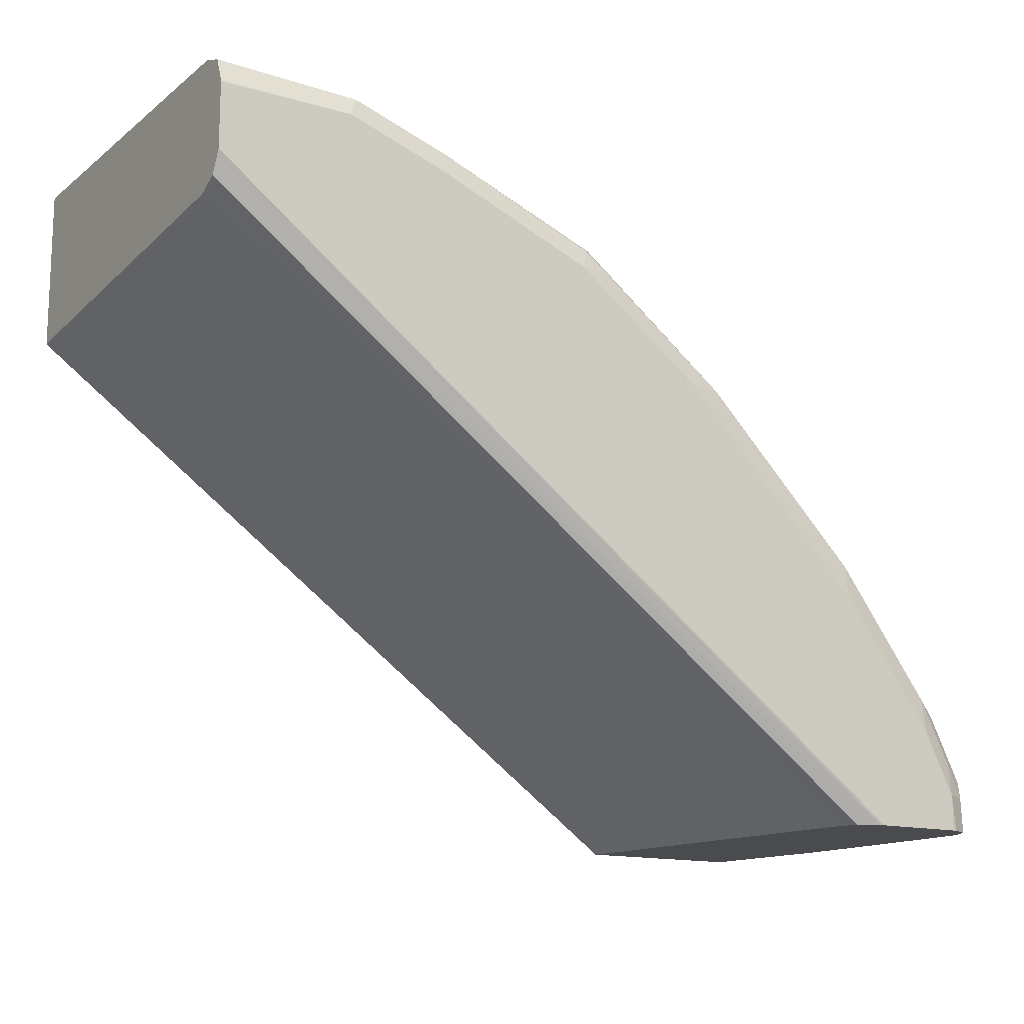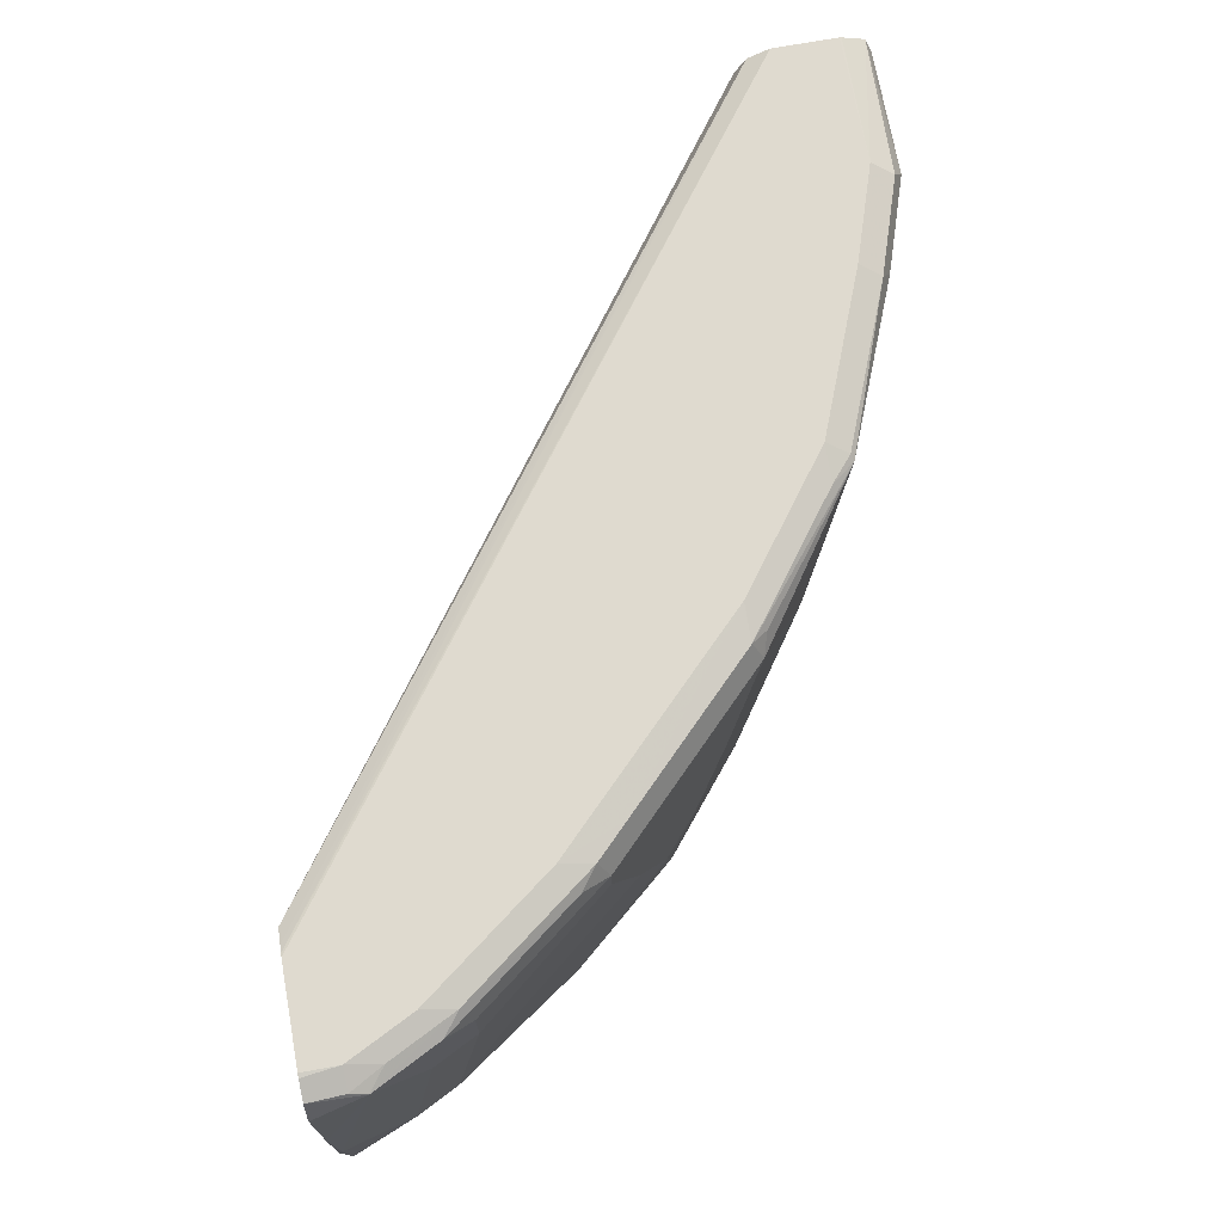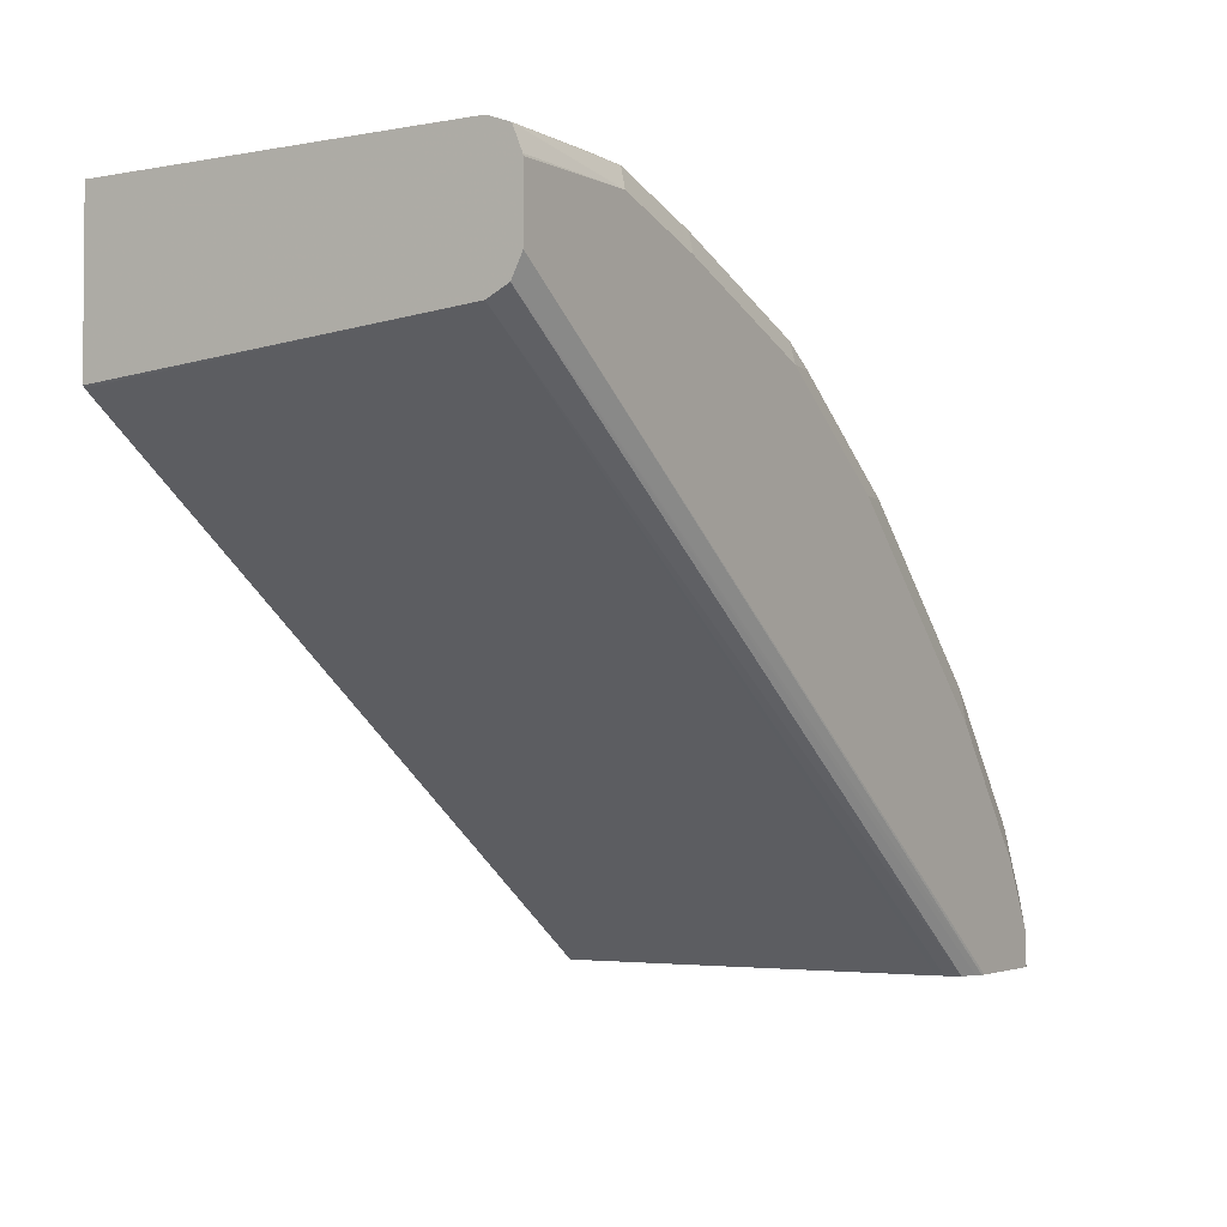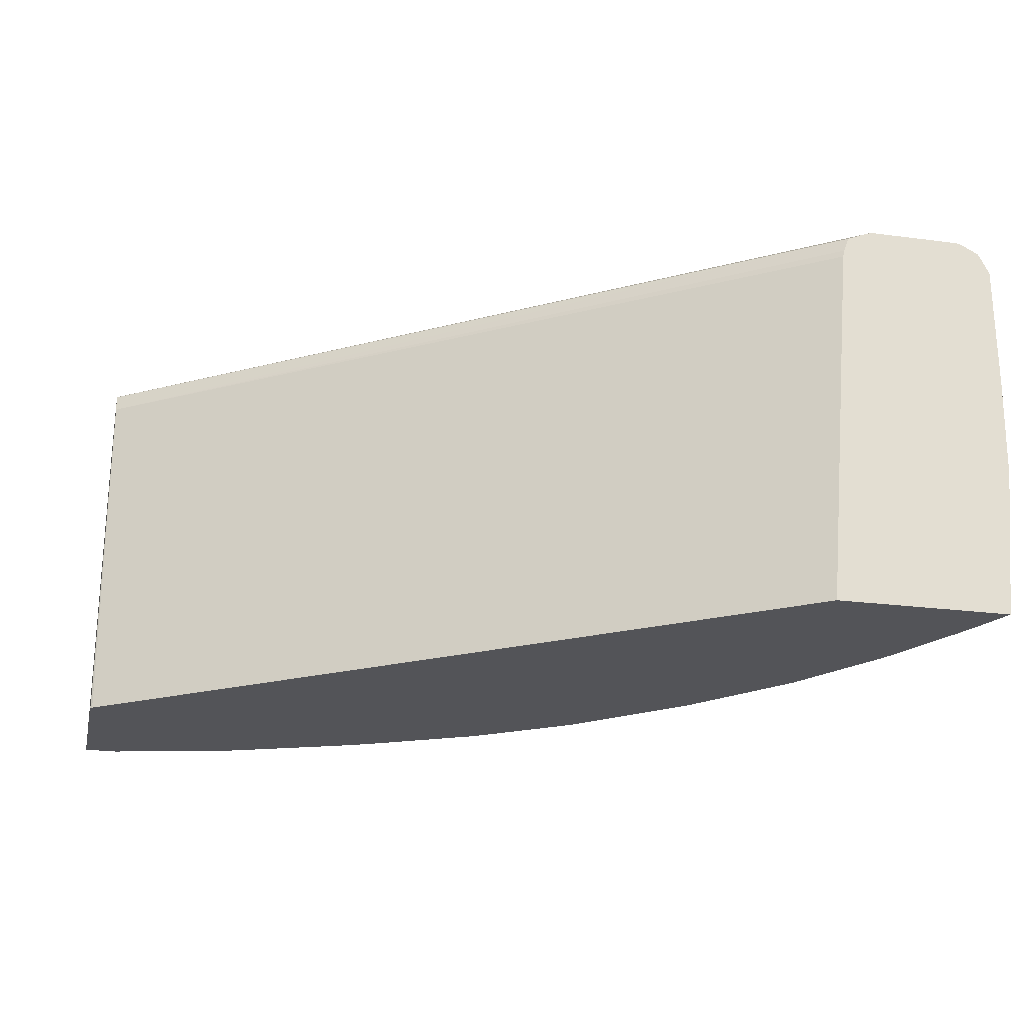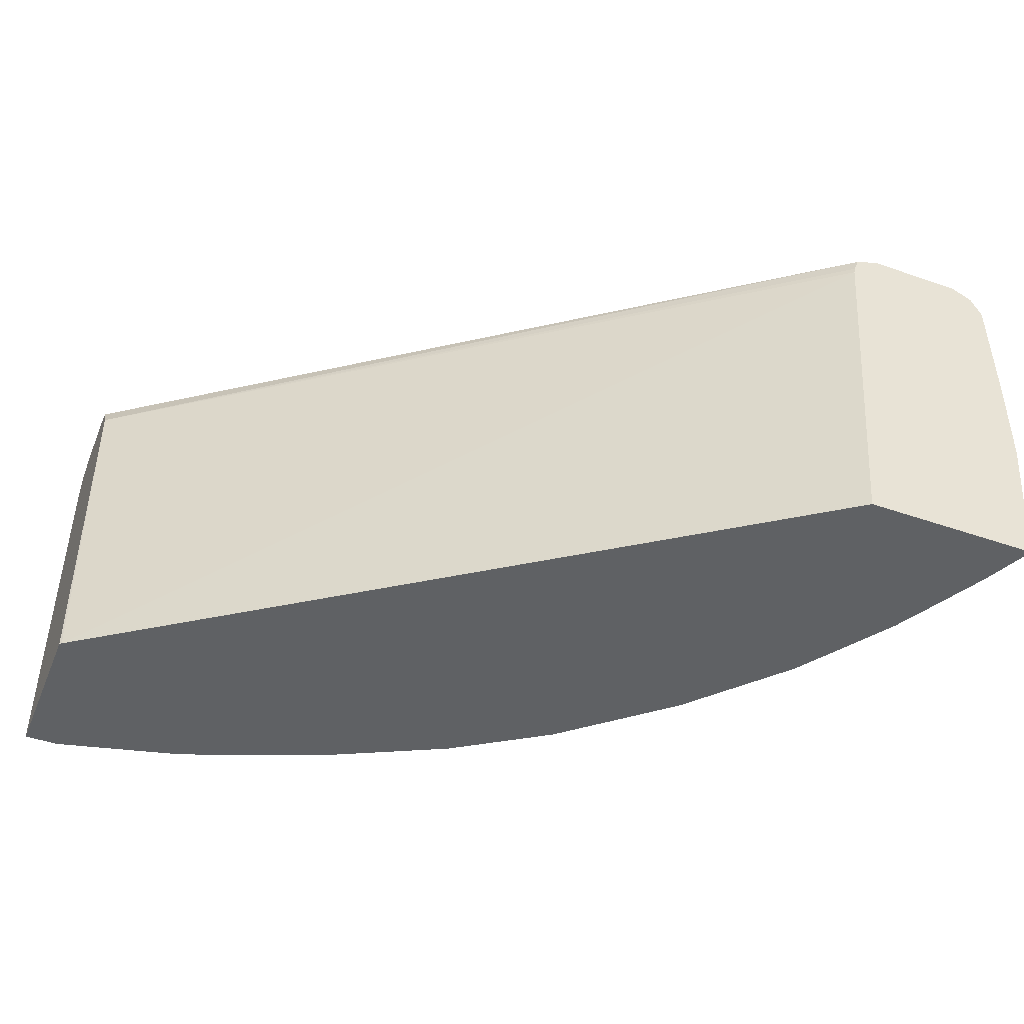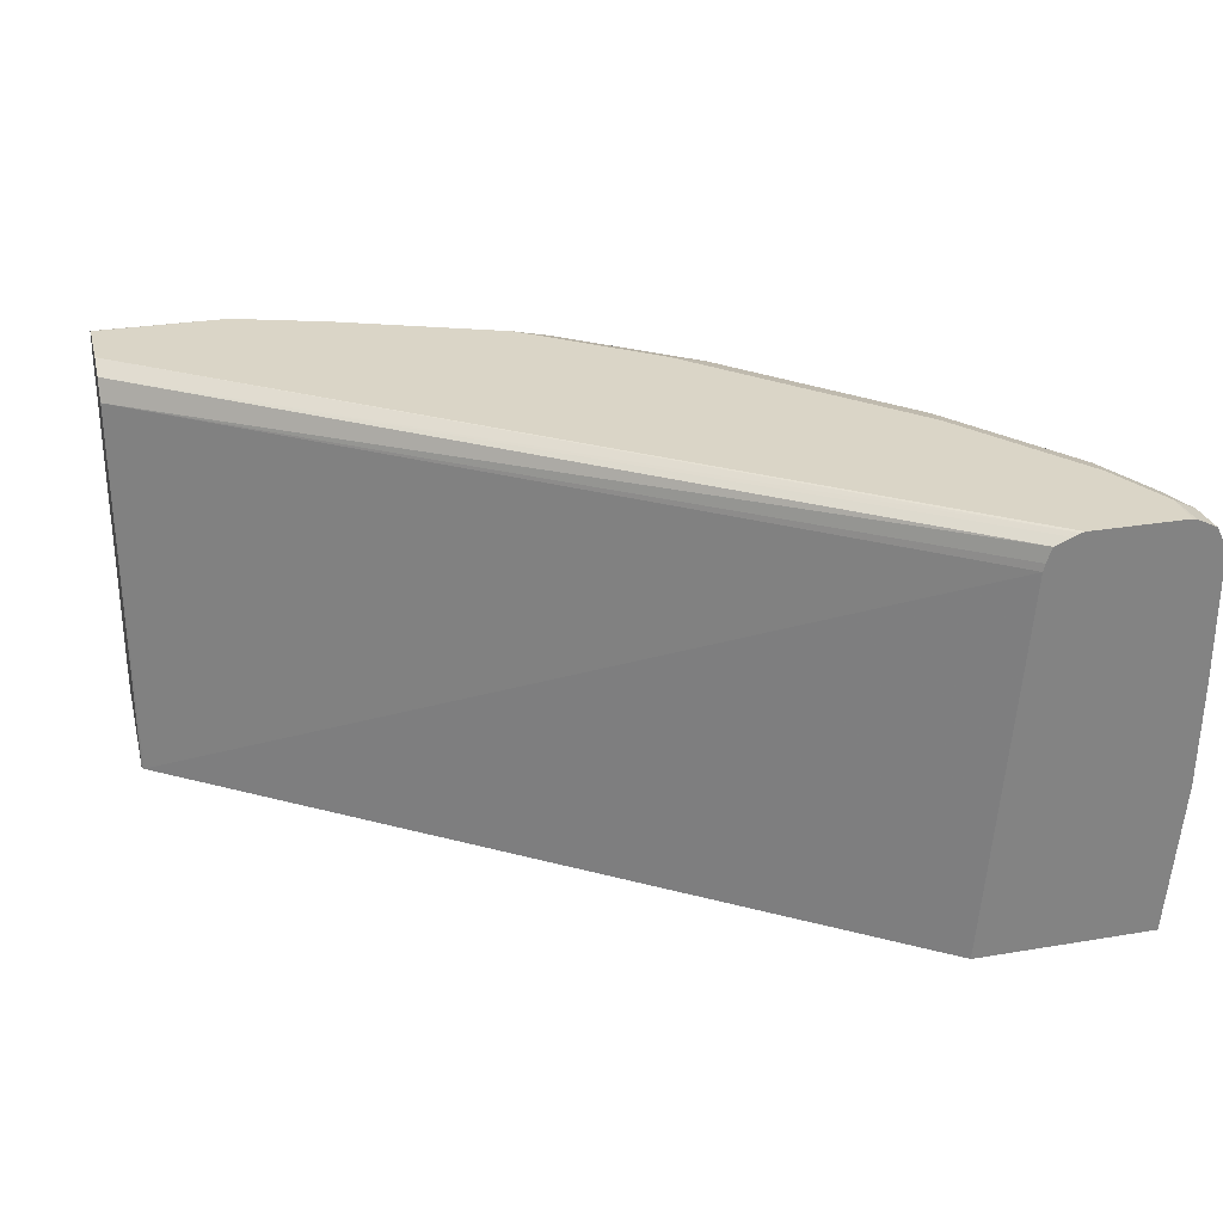
<metadata>
{"format":"obj","ext":"obj","renderer":"f3d","projection":"perspective","resolution":1024,"background":"white","views":[{"elev":-14.3,"azim":147.6,"up":"+Z"},{"elev":70.9,"azim":-100.4,"up":"+Y"},{"elev":-2.8,"azim":122.6,"up":"+Z"},{"elev":-23.5,"azim":167.5,"up":"+Y"},{"elev":-45.8,"azim":158.2,"up":"+Y"},{"elev":29.0,"azim":166.0,"up":"+Y"}]}
</metadata>
<code>
v -0.5404 0.5226 0.4196
v -0.5404 0.59 0.4196
v -0.5394 0.4701 0.4196
v -0.5394 0.472 0.4215
v -0.5352 0.5984 0.4467
v -0.5347 0.6014 0.4196
v -0.532 0.3914 0.4196
v -0.5226 0.4214 0.4552
v -0.5226 0.5563 0.472
v -0.5338 0.6013 0.4383
v -0.517 0.5563 0.4833
v -0.517 0.59 0.4833
v -0.5184 0.5984 0.4805
v -0.5078 0.6027 0.4889
v -0.5247 0.6027 0.4552
v -0.5226 0.6069 0.4383
v -0.5248 0.6064 0.4196
v -0.5217 0.3914 0.4424
v -0.5184 0.4046 0.4573
v -0.4391 0.3914 0.4196
v -0.517 0.4214 0.4664
v -0.5113 0.5563 0.4945
v -0.5113 0.59 0.4945
v -0.4678 0.5984 0.5479
v -0.5057 0.6069 0.472
v -0.4572 0.6027 0.5563
v -0.5226 0.6069 0.4196
v -0.5172 0.3914 0.4512
v -0.5066 0.3914 0.4716
v -0.4945 0.3914 0.4945
v -0.5113 0.4214 0.4777
v -0.4561 0.59 0.4196
v -0.0843 0.3914 0.6738
v -0.4945 0.4889 0.5114
v -0.4439 0.5057 0.5788
v -0.4608 0.5732 0.562
v -0.4608 0.59 0.562
v -0.4551 0.6069 0.5395
v -0.4404 0.6027 0.5732
v -0.4739 0.6069 0.4196
v -0.4608 0.3914 0.5451
v -0.4776 0.4383 0.5282
v -0.4571 0.5938 0.4196
v -0.08332 0.59 0.6912
v -0.08332 0.3914 0.6748
v -0.427 0.4552 0.5956
v -0.3933 0.5226 0.6293
v -0.3765 0.59 0.6462
v -0.4214 0.6069 0.5732
v -0.3729 0.6027 0.6406
v -0.354 0.6069 0.6406
v -0.472 0.6064 0.4196
v -0.08332 0.6069 0.708
v -0.4154 0.3914 0.5967
v -0.413 0.3962 0.6026
v -0.4158 0.4046 0.6012
v -0.4597 0.6015 0.4196
v -0.08332 0.6013 0.6968
v -0.08332 0.3914 0.7586
v -0.4102 0.472 0.6125
v -0.3596 0.3914 0.6462
v -0.3259 0.5057 0.6799
v -0.3666 0.5984 0.649
v -0.295 0.5984 0.7038
v -0.3056 0.6027 0.6912
v -0.2866 0.6069 0.6912
v -0.4682 0.6049 0.4196
v -0.08332 0.6016 0.6974
v -0.08332 0.6069 0.7417
v -0.08332 0.5578 0.7591
v -0.1012 0.3914 0.7586
v -0.3091 0.3914 0.6799
v -0.2922 0.472 0.6968
v -0.2782 0.4636 0.7038
v -0.2698 0.472 0.708
v -0.2023 0.5732 0.7417
v -0.2023 0.59 0.7417
v -0.2079 0.6013 0.7361
v -0.2922 0.6013 0.7024
v -0.2023 0.6069 0.7249
v -0.08332 0.6066 0.7428
v -0.1517 0.6069 0.7417
v -0.1517 0.5057 0.7586
v -0.1349 0.4552 0.7586
v -0.118 0.4214 0.7586
v -0.08332 0.59 0.7591
v -0.1686 0.3914 0.7417
v -0.2954 0.3914 0.6868
v -0.2505 0.3914 0.7092
v -0.2276 0.3962 0.7207
v -0.2192 0.4046 0.7249
v -0.1855 0.4552 0.7417
v -0.1517 0.59 0.7586
v -0.1574 0.6013 0.753
v -0.08332 0.6017 0.7548
v -0.2324 0.3914 0.7171
f 1 2 6
f 44 59 45
f 44 57 58
f 46 56 60
f 46 60 47
f 47 60 61
f 47 61 62
f 47 62 48
f 48 63 50
f 48 62 64
f 48 64 63
f 50 63 64
f 50 64 65
f 50 65 66
f 50 66 51
f 52 53 68
f 52 68 58
f 52 58 67
f 54 61 55
f 56 61 60
f 44 70 59
f 44 86 70
f 44 95 86
f 44 81 95
f 35 42 46
f 35 46 47
f 35 47 48
f 35 48 36
f 36 48 37
f 37 48 39
f 38 39 49
f 39 48 50
f 39 50 51
f 57 67 58
f 39 51 49
f 41 54 55
f 41 55 56
f 41 56 46
f 41 46 42
f 43 57 44
f 44 58 68
f 44 68 53
f 44 53 69
f 44 69 81
f 40 53 52
f 59 70 71
f 61 72 62
f 62 72 73
f 75 91 92
f 75 92 76
f 76 92 83
f 76 83 93
f 76 93 77
f 77 93 94
f 77 94 78
f 78 94 82
f 78 82 80
f 75 90 91
f 81 82 95
f 83 92 87
f 83 87 84
f 84 87 85
f 86 95 93
f 87 92 91
f 87 91 90
f 87 90 96
f 89 96 90
f 93 95 94
f 82 94 95
f 34 42 35
f 74 90 75
f 74 88 89
f 62 73 64
f 64 73 74
f 64 74 75
f 64 75 76
f 64 76 77
f 64 77 78
f 64 78 79
f 64 79 65
f 65 79 66
f 74 89 90
f 66 79 78
f 69 82 81
f 70 83 84
f 70 84 85
f 70 85 71
f 70 86 93
f 70 93 83
f 71 85 87
f 72 88 74
f 72 74 73
f 66 78 80
f 33 44 45
f 55 61 56
f 32 43 44
f 5 14 15
f 5 15 10
f 6 10 16
f 6 16 17
f 7 18 19
f 7 19 8
f 7 20 33
f 7 33 45
f 7 45 59
f 5 13 14
f 7 59 71
f 7 87 96
f 7 96 89
f 7 89 88
f 7 88 72
f 7 72 61
f 7 61 54
f 7 54 41
f 7 41 30
f 7 30 29
f 7 71 87
f 7 29 28
f 5 12 13
f 5 9 11
f 1 6 17
f 1 17 27
f 32 44 33
f 1 40 52
f 1 52 67
f 1 67 57
f 1 57 43
f 1 43 32
f 1 32 20
f 5 11 12
f 1 20 7
f 1 3 4
f 1 4 5
f 1 5 2
f 2 5 6
f 3 7 4
f 4 7 8
f 4 8 9
f 4 9 5
f 5 10 6
f 1 7 3
f 7 28 18
f 1 27 40
f 8 21 11
f 16 69 53
f 16 53 40
f 16 40 27
f 18 28 19
f 19 28 29
f 19 29 30
f 19 30 31
f 19 31 21
f 20 32 33
f 16 82 69
f 22 31 34
f 22 35 36
f 22 36 37
f 22 37 23
f 24 37 26
f 26 37 39
f 26 39 38
f 30 41 31
f 31 42 34
f 8 19 21
f 22 34 35
f 16 80 82
f 31 41 42
f 16 51 66
f 8 11 9
f 10 15 16
f 11 21 31
f 11 31 22
f 11 22 23
f 16 66 80
f 12 23 13
f 13 23 37
f 13 37 24
f 11 23 12
f 14 25 15
f 14 24 26
f 14 26 38
f 14 38 25
f 15 25 16
f 16 27 17
f 16 25 38
f 16 38 49
f 13 24 14
f 16 49 51

</code>
